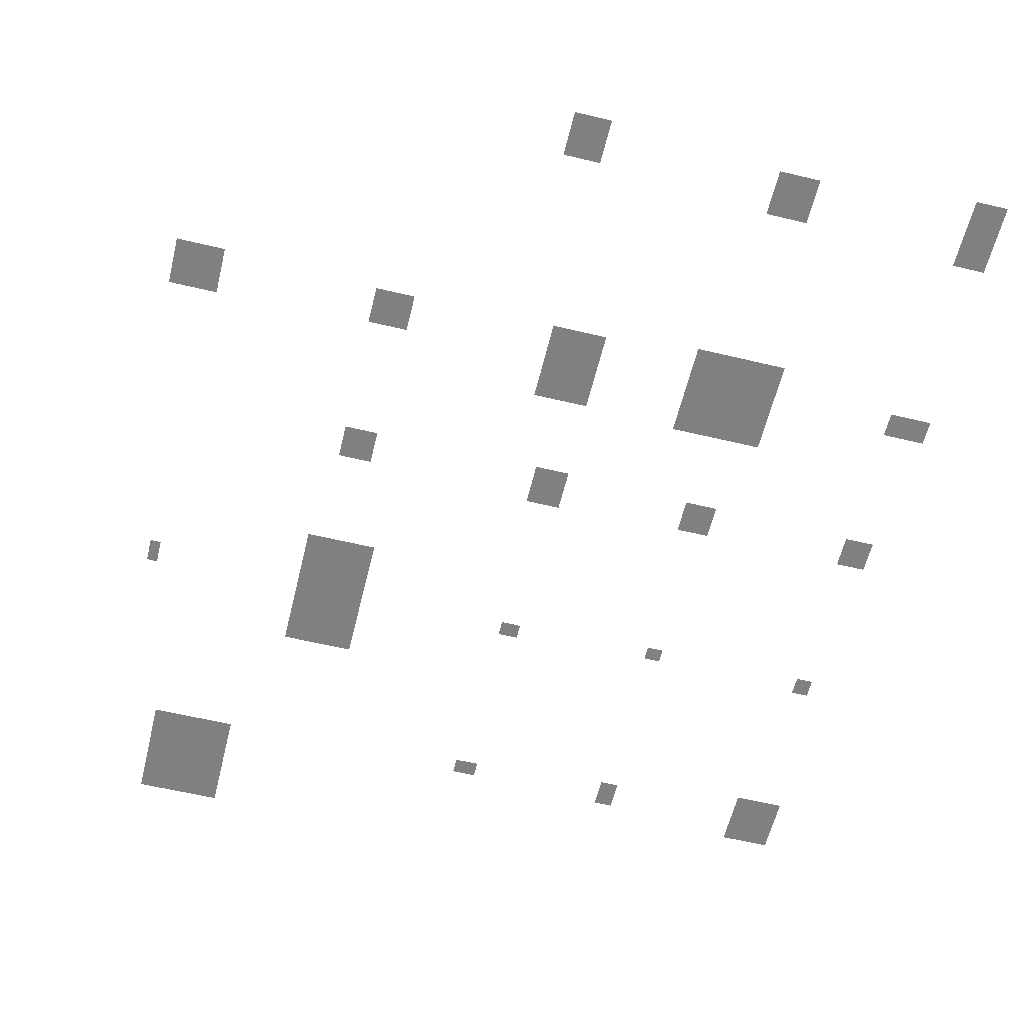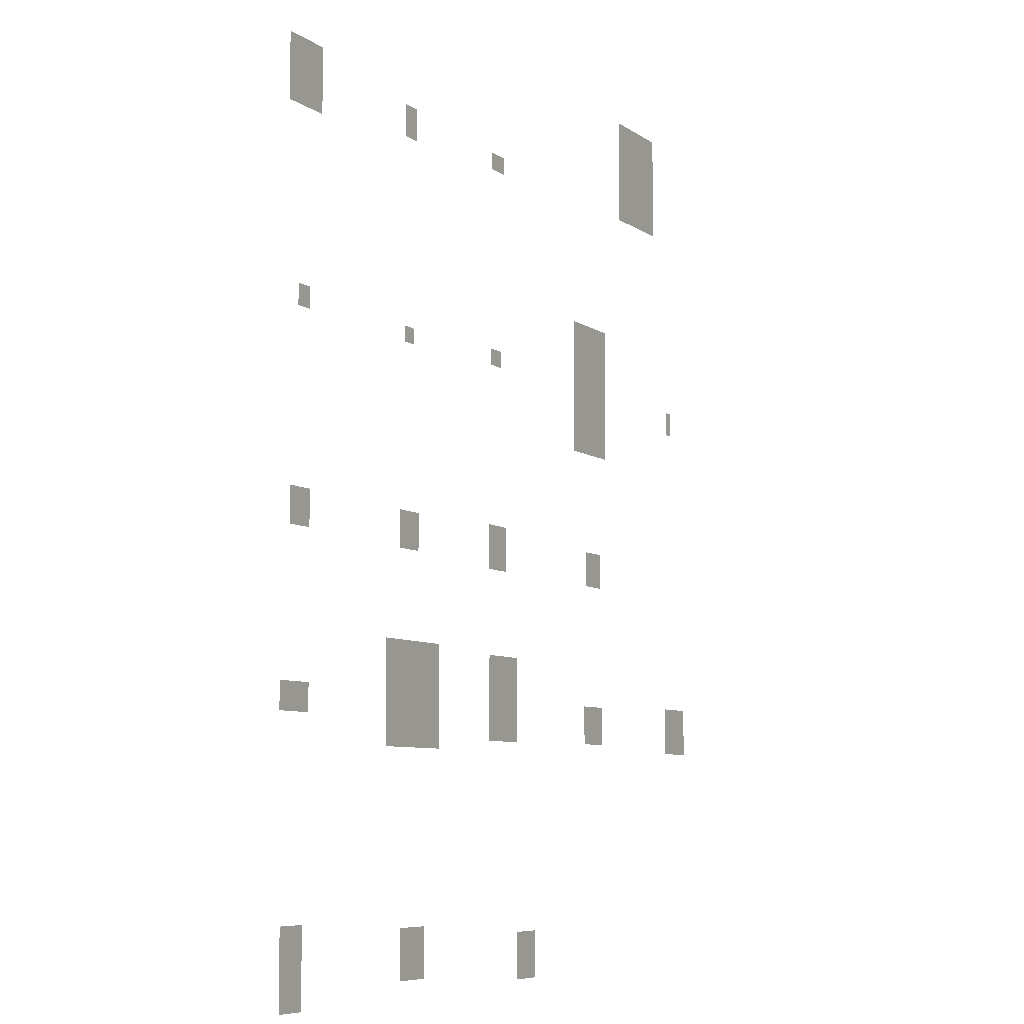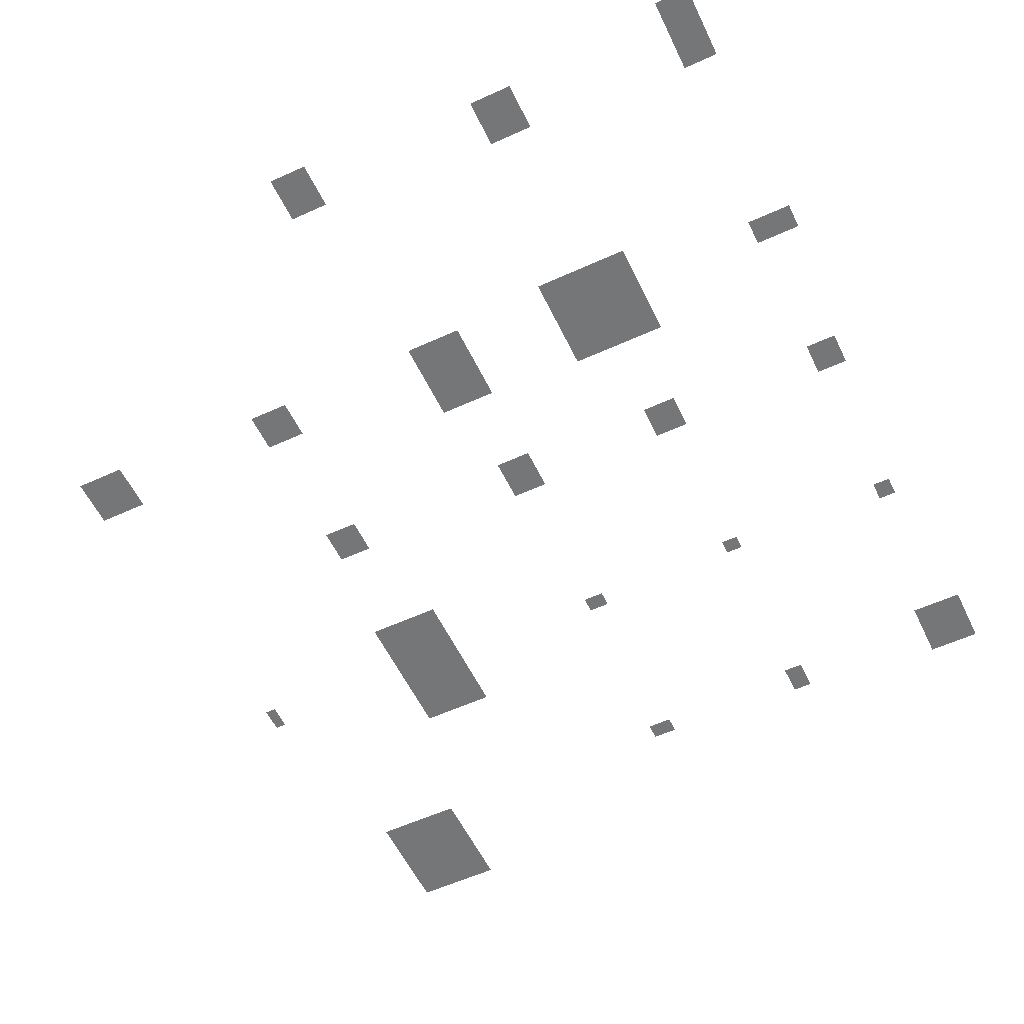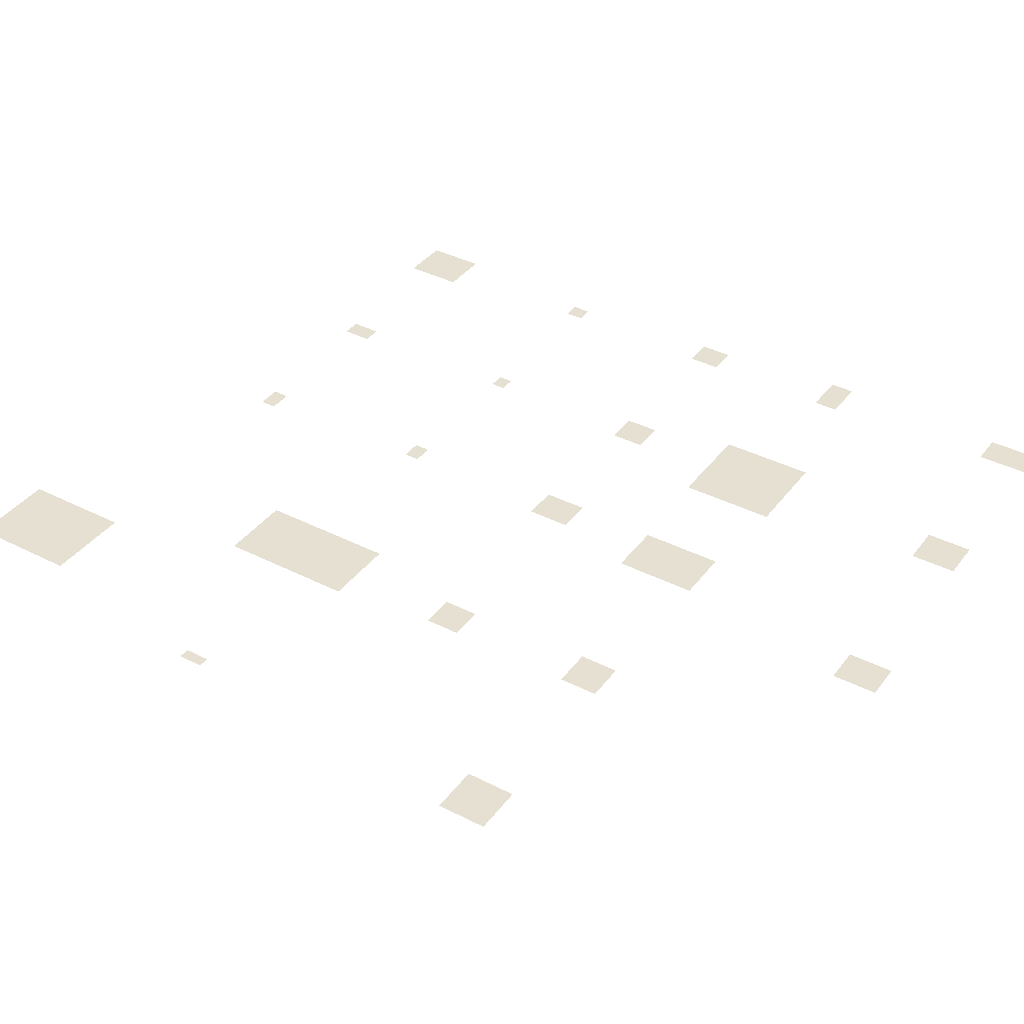
<metadata>
{"format":"obj","ext":"obj","renderer":"f3d","projection":"perspective","resolution":1024,"background":"white","views":[{"elev":-60.1,"azim":-13.7,"up":"+Z"},{"elev":-7.2,"azim":118.4,"up":"+Y"},{"elev":-56.7,"azim":25.5,"up":"+Z"},{"elev":38.4,"azim":-57.2,"up":"+Z"}]}
</metadata>
<code>
v -638.3 -389.8 0
v -707.1 -321 0
v -707.1 -389.8 0
v -638.3 -321 0
v -361.3 -381.7 0
v -417.4 -327.4 0
v -417.4 -381.7 0
v -361.3 -327.4 0
v 418.5 -709.4 0
v 372.3 -609.8 0
v 372.3 -709.4 0
v 418.5 -609.8 0
v -77.76 -384.3 0
v -156.6 -269.3 0
v -156.6 -384.3 0
v -77.76 -269.3 0
v 188.1 -398.1 0
v 56.78 -263.1 0
v 56.78 -398.1 0
v 188.1 -263.1 0
v 424.4 -362.6 0
v 363.7 -327.3 0
v 363.7 -362.6 0
v 424.4 -327.3 0
v -367.4 -152.4 0
v -415.4 -102.6 0
v -415.4 -152.4 0
v -367.4 -102.6 0
v -74.73 -153.2 0
v -124.5 -92.48 0
v -124.5 -153.2 0
v -74.73 -92.48 0
v 157.9 -147.1 0
v 110.8 -98.17 0
v 110.8 -147.1 0
v 157.9 -98.17 0
v 408 -143.2 0
v 365.4 -97.03 0
v 365.4 -143.2 0
v 408 -97.03 0
v -650 109.7 0
v -665.4 145 0
v -665.4 109.7 0
v -650 145 0
v -331 42.2 0
v -433.4 234.2 0
v -433.4 42.2 0
v -331 234.2 0
v -80.5 127.6 0
v -109.5 150.2 0
v -109.5 127.6 0
v -80.5 150.2 0
v 148.1 119.7 0
v 124.5 140.5 0
v 124.5 119.7 0
v 148.1 140.5 0
v 394.3 120.7 0
v 369.9 147.9 0
v 369.9 120.7 0
v 394.3 147.9 0
v -486.7 419.9 0
v -608.1 572.1 0
v -608.1 419.9 0
v -486.7 572.1 0
v -154.7 -703.4 0
v -207.3 -640 0
v -207.3 -703.4 0
v -154.7 -640 0
v -84.63 402.6 0
v -119 426.1 0
v -119 402.6 0
v -84.63 426.1 0
v 147.9 390.6 0
v 120.7 433.2 0
v 120.7 390.6 0
v 147.9 433.2 0
v 418 367.9 0
v 346.4 452.1 0
v 346.4 367.9 0
v 418 452.1 0
v 150.3 -687.7 0
v 91.44 -622.4 0
v 91.44 -687.7 0
v 150.3 -622.4 0
o NPC_Skin
f 1 2 3
f 1 4 2
f 5 6 7
f 5 8 6
f 9 10 11
f 9 12 10
f 13 14 15
f 13 16 14
f 17 18 19
f 17 20 18
f 21 22 23
f 21 24 22
f 25 26 27
f 25 28 26
f 29 30 31
f 29 32 30
f 33 34 35
f 33 36 34
f 37 38 39
f 37 40 38
f 41 42 43
f 41 44 42
f 45 46 47
f 45 48 46
f 49 50 51
f 49 52 50
f 53 54 55
f 53 56 54
f 57 58 59
f 57 60 58
f 61 62 63
f 61 64 62
f 65 66 67
f 65 68 66
f 69 70 71
f 69 72 70
f 73 74 75
f 73 76 74
f 77 78 79
f 77 80 78
f 81 82 83
f 81 84 82

</code>
